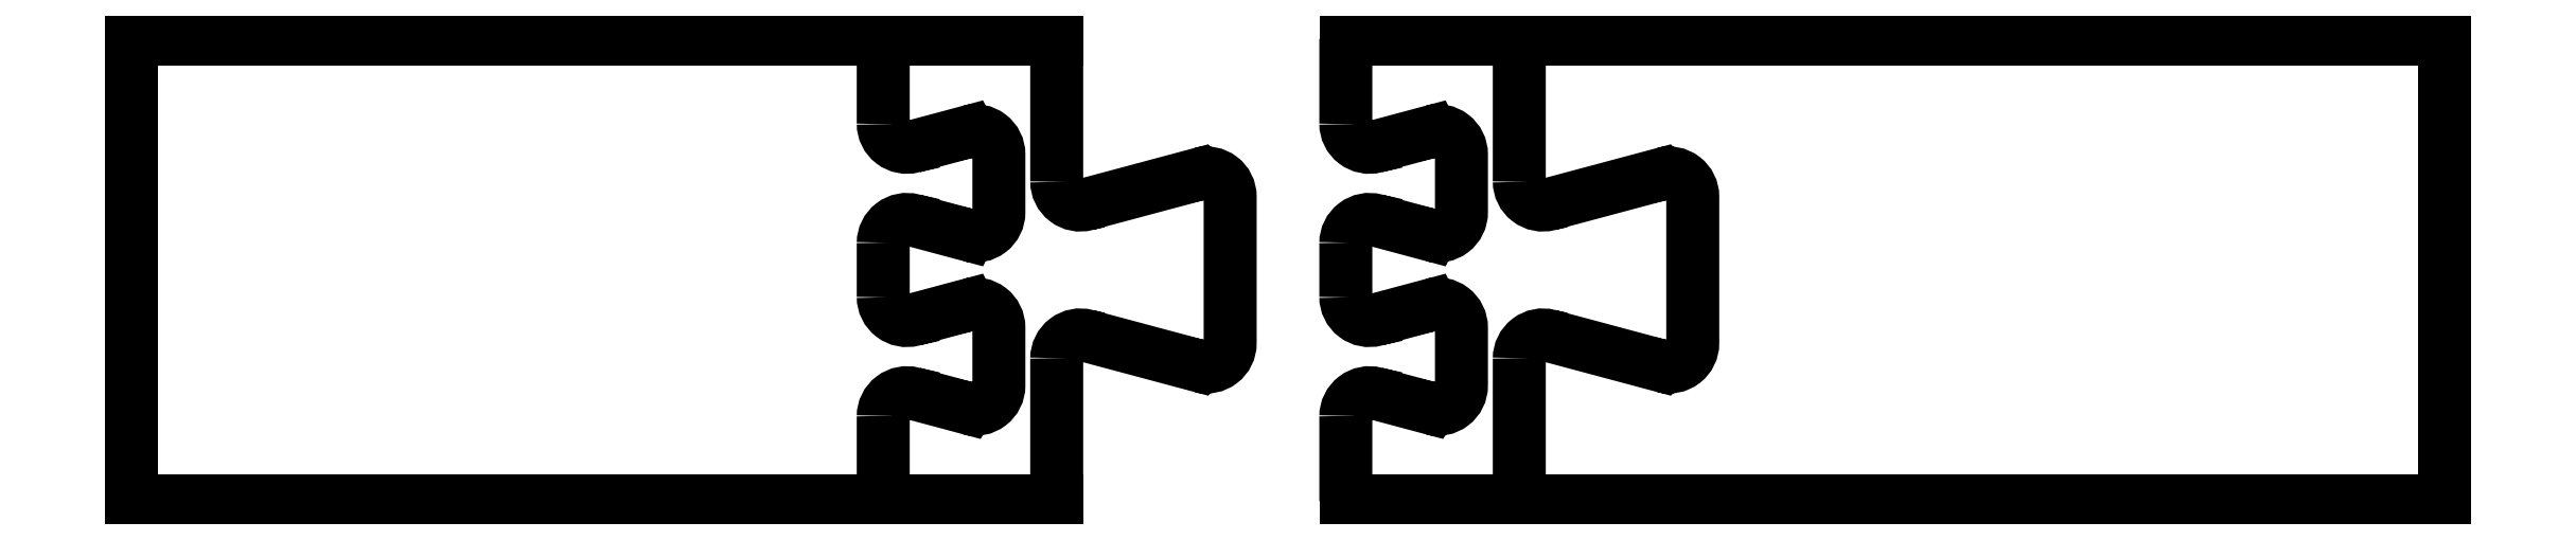
<metadata>
{"format":"dxf","ext":"dxf","renderer":"ezdxf+matplotlib","layout":"modelspace","background":"white","min_lineweight":24,"dpi":150}
</metadata>
<code>
0
SECTION
2
ENTITIES
0
LINE
8
1
10
130
20
-130
30
0
11
100
21
-130
31
0
0
LINE
8
1
10
130
20
-50
30
0
11
-30
21
-50
31
0
0
LINE
8
1
10
-30
20
-50
30
0
11
-30
21
-130
31
0
0
LINE
8
1
10
210
20
-50
30
0
11
180
21
-50
31
0
0
LINE
8
1
10
180
20
-130
30
0
11
210
21
-130
31
0
0
LINE
8
1
10
210
20
-50
30
0
11
370
21
-50
31
0
0
LINE
8
1
10
370
20
-130
30
0
11
370
21
-50
31
0
0
LINE
8
1
10
370
20
-50
30
0
11
370
21
-130
31
0
0
LINE
8
1
10
370
20
-130
30
0
11
210
21
-130
31
0
0
POLYLINE
8
1
10
0
20
0
30
0
66
1
70
0
0
VERTEX
8
1
10
100
20
-50
30
0
0
VERTEX
8
1
10
100
20
-64.66
30
0
0
VERTEX
8
1
10
100
20
-64.66
30
0
42
0.4931
0
VERTEX
8
1
10
105.2
20
-68.62
30
0
0
VERTEX
8
1
10
105.2
20
-68.62
30
0
0
VERTEX
8
1
10
114.8
20
-66.02
30
0
0
VERTEX
8
1
10
114.8
20
-66.02
30
0
42
-0.4931
0
VERTEX
8
1
10
120
20
-69.98
30
0
0
VERTEX
8
1
10
120
20
-69.98
30
0
0
VERTEX
8
1
10
120
20
-80.02
30
0
0
VERTEX
8
1
10
120
20
-80.02
30
0
42
-0.4931
0
VERTEX
8
1
10
114.8
20
-83.98
30
0
0
VERTEX
8
1
10
114.8
20
-83.98
30
0
0
VERTEX
8
1
10
105.2
20
-81.38
30
0
0
VERTEX
8
1
10
105.2
20
-81.38
30
0
42
0.4931
0
VERTEX
8
1
10
100
20
-85.34
30
0
0
VERTEX
8
1
10
100
20
-85.34
30
0
0
VERTEX
8
1
10
100
20
-94.66
30
0
0
VERTEX
8
1
10
100
20
-94.66
30
0
42
0.4931
0
VERTEX
8
1
10
105.2
20
-98.62
30
0
0
VERTEX
8
1
10
105.2
20
-98.62
30
0
0
VERTEX
8
1
10
114.8
20
-96.02
30
0
0
VERTEX
8
1
10
114.8
20
-96.02
30
0
42
-0.4931
0
VERTEX
8
1
10
120
20
-99.98
30
0
0
VERTEX
8
1
10
120
20
-99.98
30
0
0
VERTEX
8
1
10
120
20
-110
30
0
0
VERTEX
8
1
10
120
20
-110
30
0
42
-0.4931
0
VERTEX
8
1
10
114.8
20
-114
30
0
0
VERTEX
8
1
10
114.8
20
-114
30
0
0
VERTEX
8
1
10
105.2
20
-111.4
30
0
0
VERTEX
8
1
10
105.2
20
-111.4
30
0
42
0.4931
0
VERTEX
8
1
10
100
20
-115.3
30
0
0
VERTEX
8
1
10
100
20
-115.3
30
0
0
VERTEX
8
1
10
100
20
-130
30
0
0
SEQEND
8
1
0
POLYLINE
8
1
10
0
20
0
30
0
66
1
70
0
0
VERTEX
8
1
10
130
20
-130
30
0
0
VERTEX
8
1
10
130
20
-105.3
30
0
0
VERTEX
8
1
10
130
20
-105.3
30
0
42
-0.4931
0
VERTEX
8
1
10
135.2
20
-101.4
30
0
0
VERTEX
8
1
10
135.2
20
-101.4
30
0
0
VERTEX
8
1
10
154.8
20
-106.7
30
0
0
VERTEX
8
1
10
154.8
20
-106.7
30
0
42
0.4931
0
VERTEX
8
1
10
160
20
-102.7
30
0
0
VERTEX
8
1
10
160
20
-102.7
30
0
0
VERTEX
8
1
10
160
20
-77.3
30
0
0
VERTEX
8
1
10
160
20
-77.3
30
0
42
0.4931
0
VERTEX
8
1
10
154.8
20
-73.34
30
0
0
VERTEX
8
1
10
154.8
20
-73.34
30
0
0
VERTEX
8
1
10
135.2
20
-78.62
30
0
0
VERTEX
8
1
10
135.2
20
-78.62
30
0
42
-0.4931
0
VERTEX
8
1
10
130
20
-74.66
30
0
0
VERTEX
8
1
10
130
20
-74.66
30
0
0
VERTEX
8
1
10
130
20
-50
30
0
0
SEQEND
8
1
0
LINE
8
1
10
-30
20
-130
30
0
11
100
21
-130
31
0
0
POLYLINE
8
1
10
0
20
0
30
0
66
1
70
0
0
VERTEX
8
1
10
180
20
-50
30
0
0
VERTEX
8
1
10
180
20
-64.66
30
0
0
VERTEX
8
1
10
180
20
-64.66
30
0
42
0.4931
0
VERTEX
8
1
10
185.2
20
-68.62
30
0
0
VERTEX
8
1
10
185.2
20
-68.62
30
0
0
VERTEX
8
1
10
194.8
20
-66.02
30
0
0
VERTEX
8
1
10
194.8
20
-66.02
30
0
42
-0.4931
0
VERTEX
8
1
10
200
20
-69.98
30
0
0
VERTEX
8
1
10
200
20
-69.98
30
0
0
VERTEX
8
1
10
200
20
-80.02
30
0
0
VERTEX
8
1
10
200
20
-80.02
30
0
42
-0.4931
0
VERTEX
8
1
10
194.8
20
-83.98
30
0
0
VERTEX
8
1
10
194.8
20
-83.98
30
0
0
VERTEX
8
1
10
185.2
20
-81.38
30
0
0
VERTEX
8
1
10
185.2
20
-81.38
30
0
42
0.4931
0
VERTEX
8
1
10
180
20
-85.34
30
0
0
VERTEX
8
1
10
180
20
-85.34
30
0
0
VERTEX
8
1
10
180
20
-94.66
30
0
0
VERTEX
8
1
10
180
20
-94.66
30
0
42
0.4931
0
VERTEX
8
1
10
185.2
20
-98.62
30
0
0
VERTEX
8
1
10
185.2
20
-98.62
30
0
0
VERTEX
8
1
10
194.8
20
-96.02
30
0
0
VERTEX
8
1
10
194.8
20
-96.02
30
0
42
-0.4931
0
VERTEX
8
1
10
200
20
-99.98
30
0
0
VERTEX
8
1
10
200
20
-99.98
30
0
0
VERTEX
8
1
10
200
20
-110
30
0
0
VERTEX
8
1
10
200
20
-110
30
0
42
-0.4931
0
VERTEX
8
1
10
194.8
20
-114
30
0
0
VERTEX
8
1
10
194.8
20
-114
30
0
0
VERTEX
8
1
10
185.2
20
-111.4
30
0
0
VERTEX
8
1
10
185.2
20
-111.4
30
0
42
0.4931
0
VERTEX
8
1
10
180
20
-115.3
30
0
0
VERTEX
8
1
10
180
20
-115.3
30
0
0
VERTEX
8
1
10
180
20
-130
30
0
0
SEQEND
8
1
0
POLYLINE
8
1
10
0
20
0
30
0
66
1
70
0
0
VERTEX
8
1
10
210
20
-50
30
0
0
VERTEX
8
1
10
210
20
-74.66
30
0
0
VERTEX
8
1
10
210
20
-74.66
30
0
42
0.4931
0
VERTEX
8
1
10
215.2
20
-78.62
30
0
0
VERTEX
8
1
10
215.2
20
-78.62
30
0
0
VERTEX
8
1
10
234.8
20
-73.34
30
0
0
VERTEX
8
1
10
234.8
20
-73.34
30
0
42
-0.4931
0
VERTEX
8
1
10
240
20
-77.3
30
0
0
VERTEX
8
1
10
240
20
-77.3
30
0
0
VERTEX
8
1
10
240
20
-102.7
30
0
0
VERTEX
8
1
10
240
20
-102.7
30
0
42
-0.4931
0
VERTEX
8
1
10
234.8
20
-106.7
30
0
0
VERTEX
8
1
10
234.8
20
-106.7
30
0
0
VERTEX
8
1
10
215.2
20
-101.4
30
0
0
VERTEX
8
1
10
215.2
20
-101.4
30
0
42
0.4931
0
VERTEX
8
1
10
210
20
-105.3
30
0
0
VERTEX
8
1
10
210
20
-105.3
30
0
0
VERTEX
8
1
10
210
20
-130
30
0
0
SEQEND
8
1
0
ENDSEC
0
EOF

</code>
